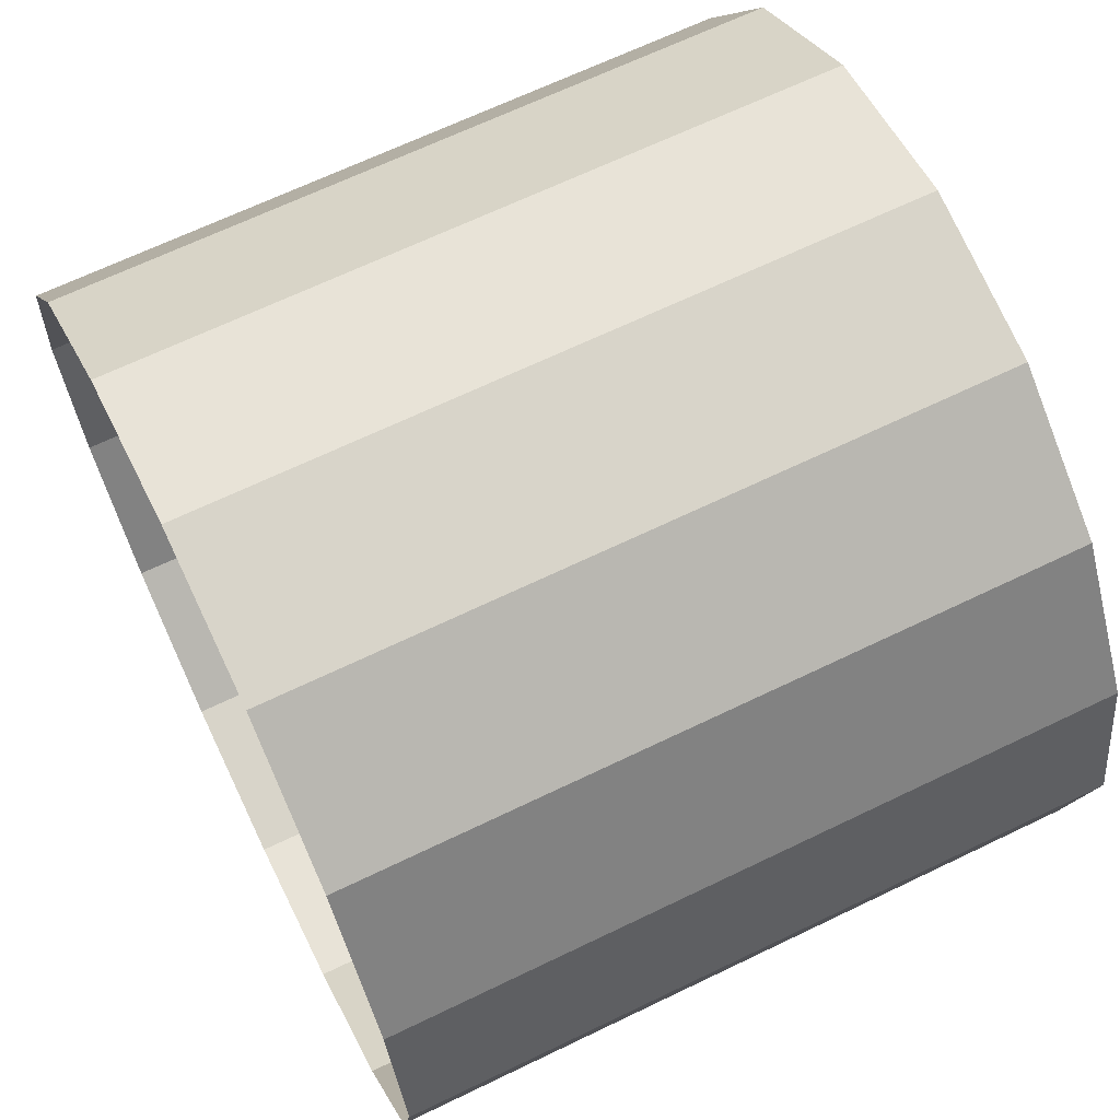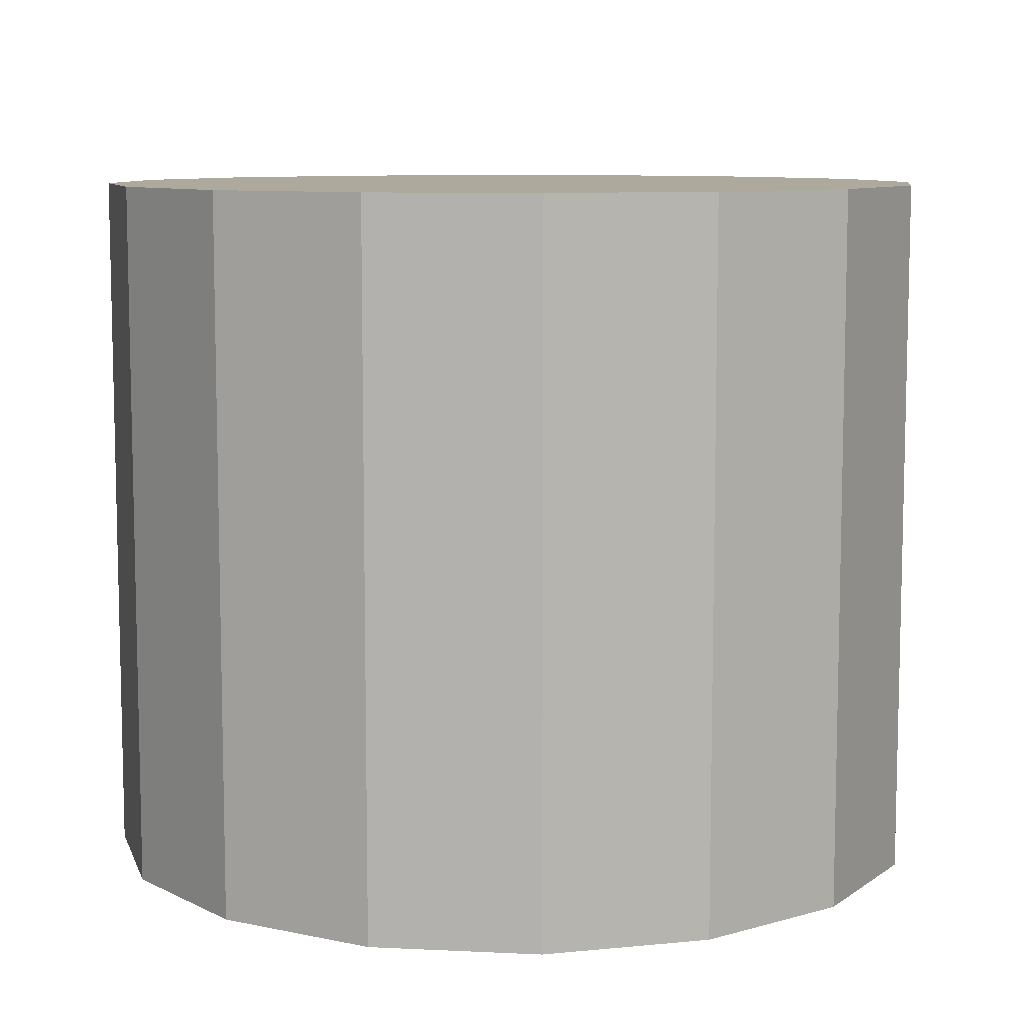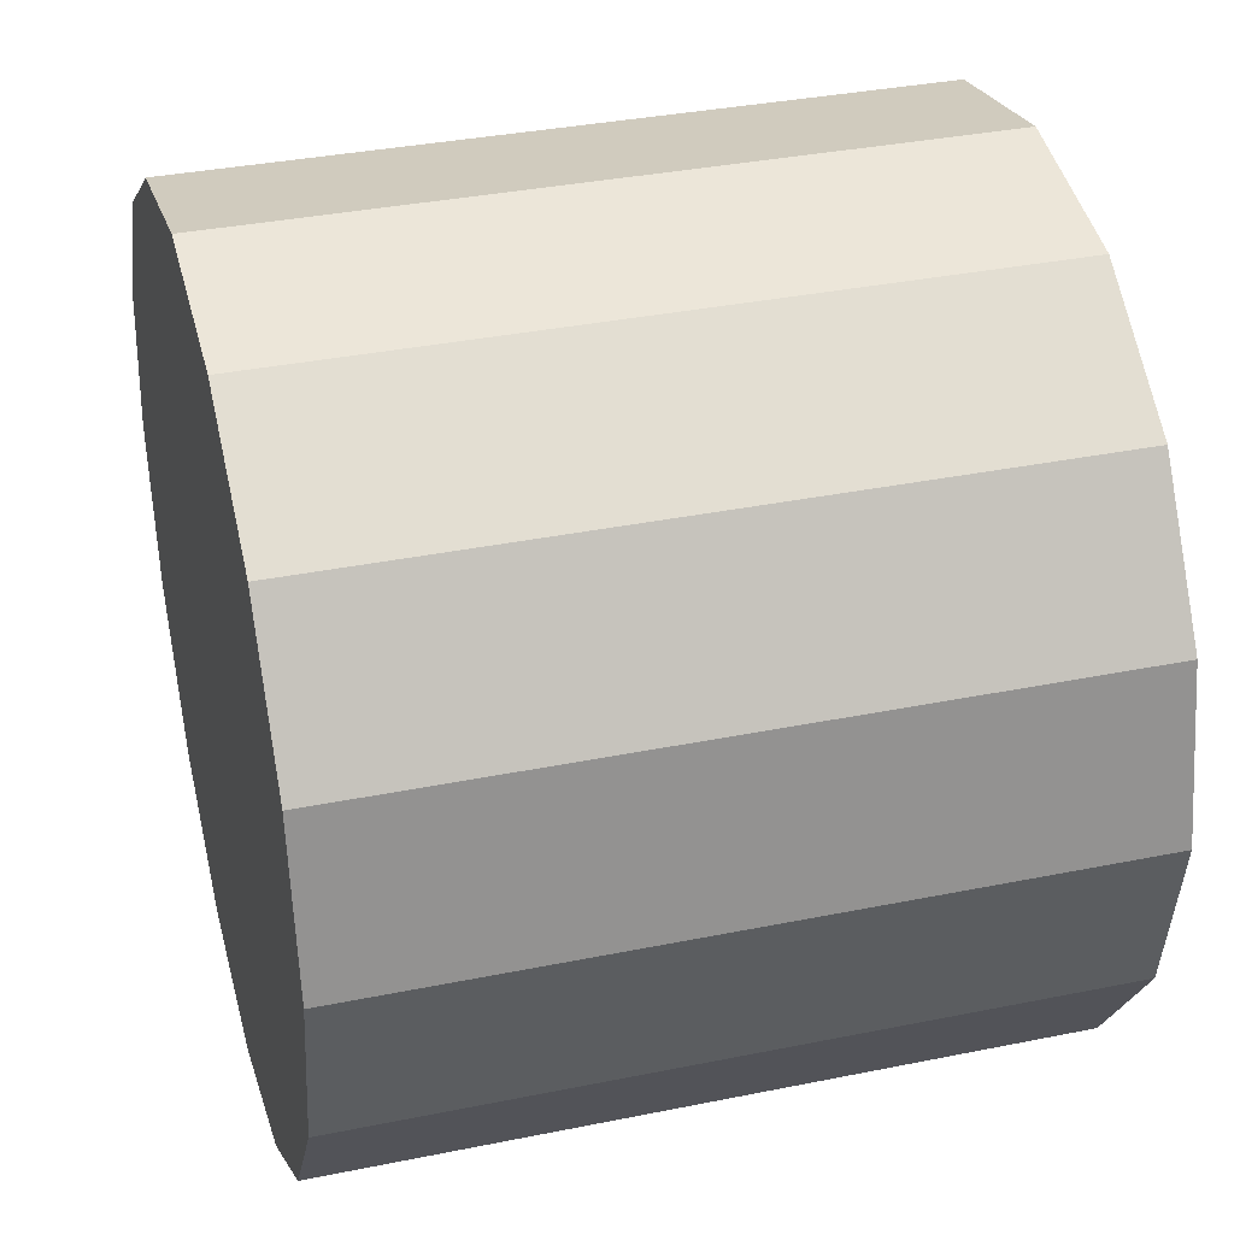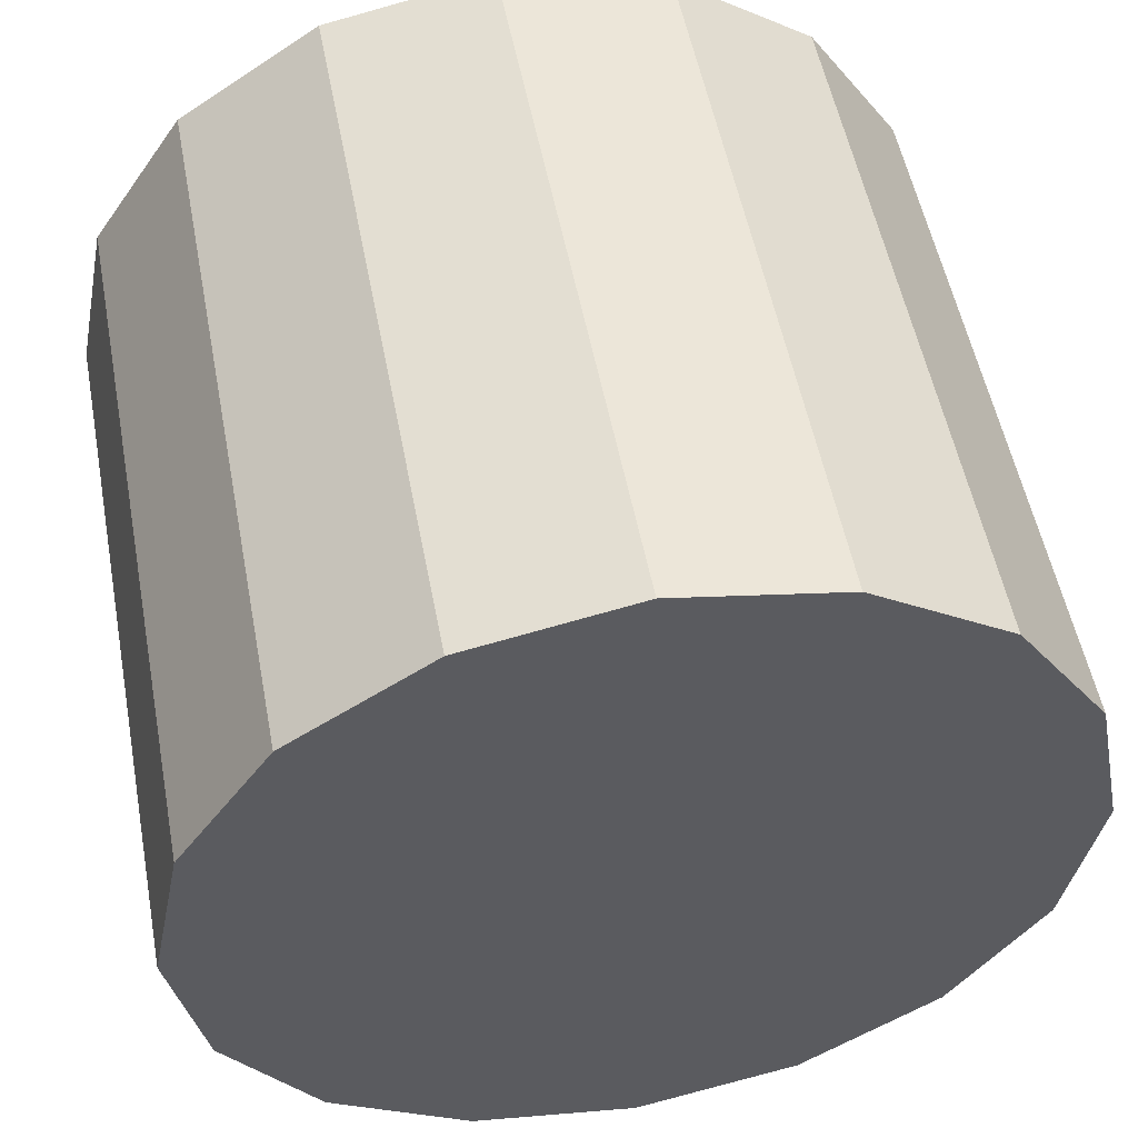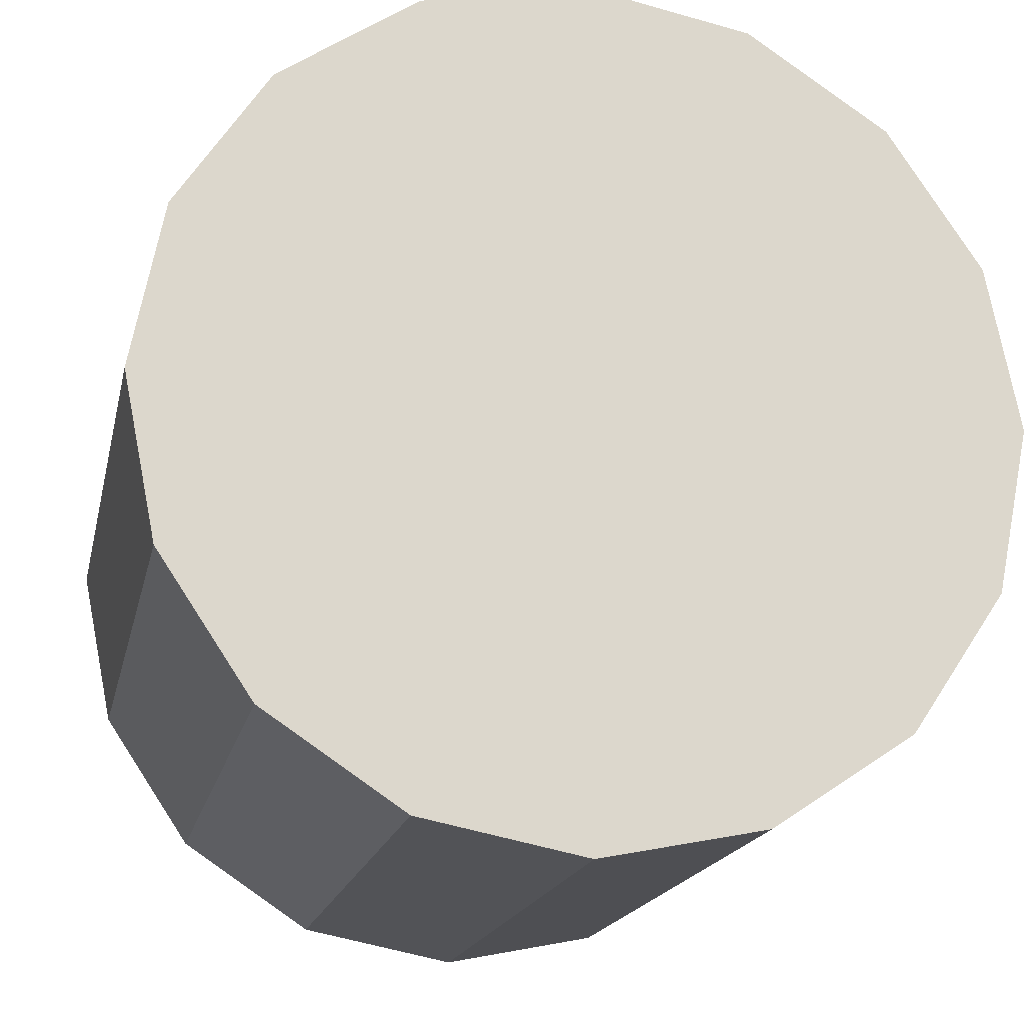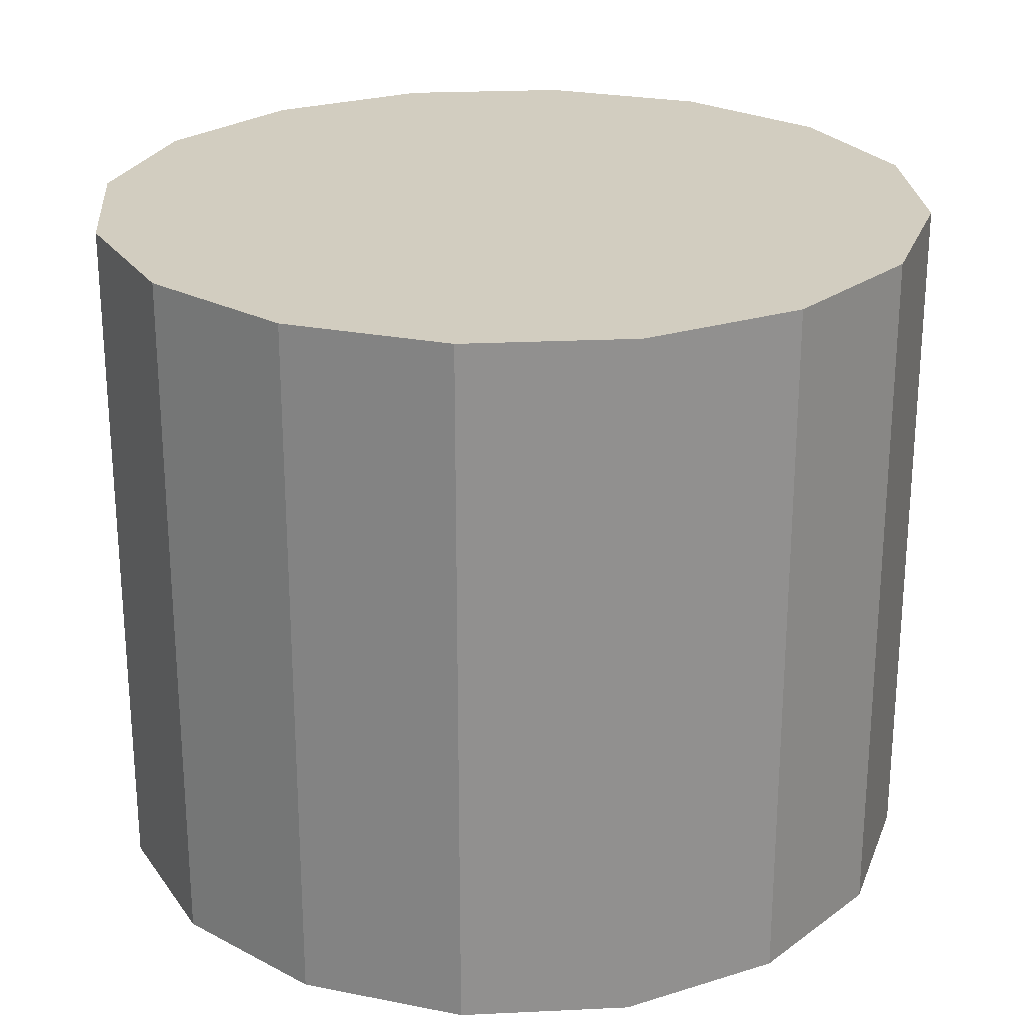
<metadata>
{"format":"obj","ext":"obj","renderer":"f3d","projection":"perspective","resolution":1024,"background":"white","views":[{"elev":66.4,"azim":64.1,"up":"+Z"},{"elev":8.8,"azim":-3.8,"up":"+Y"},{"elev":35.2,"azim":-105.1,"up":"+Z"},{"elev":53.0,"azim":169.3,"up":"+Z"},{"elev":-17.3,"azim":168.3,"up":"+Z"},{"elev":24.6,"azim":6.8,"up":"+Y"}]}
</metadata>
<code>
o Cylinder
v -0.8 -0 0.5
v -0.8 0.5 0.5
v -0.7772 0.5 0.3852
v -0.7772 -0 0.3852
v -0.7121 0.5 0.2879
v -0.7121 -0 0.2879
v -0.6148 0.5 0.2228
v -0.6148 -0 0.2228
v -0.5 0.5 0.2
v -0.5 -0 0.2
v -0.3852 0.5 0.2228
v -0.3852 -0 0.2228
v -0.2879 0.5 0.2879
v -0.2879 -0 0.2879
v -0.2228 0.5 0.3852
v -0.2228 -0 0.3852
v -0.2 0.5 0.5
v -0.2 -0 0.5
v -0.2228 0.5 0.6148
v -0.2228 -0 0.6148
v -0.2879 0.5 0.7121
v -0.2879 -0 0.7121
v -0.3852 0.5 0.7772
v -0.3852 -0 0.7772
v -0.5 0.5 0.8
v -0.5 -0 0.8
v -0.6148 0.5 0.7772
v -0.6148 -0 0.7772
v -0.7121 0.5 0.7121
v -0.7121 -0 0.7121
v -0.7772 0.5 0.6148
v -0.7772 -0 0.6148
f 1 2 3 4
f 4 3 5 6
f 6 5 7 8
f 8 7 9 10
f 10 9 11 12
f 12 11 13 14
f 14 13 15 16
f 16 15 17 18
f 18 17 19 20
f 20 19 21 22
f 22 21 23 24
f 24 23 25 26
f 26 25 27 28
f 28 27 29 30
f 3 2 31 29 27 25 23 21 19 17 15 13 11 9 7 5
f 30 29 31 32
f 32 31 2 1

</code>
